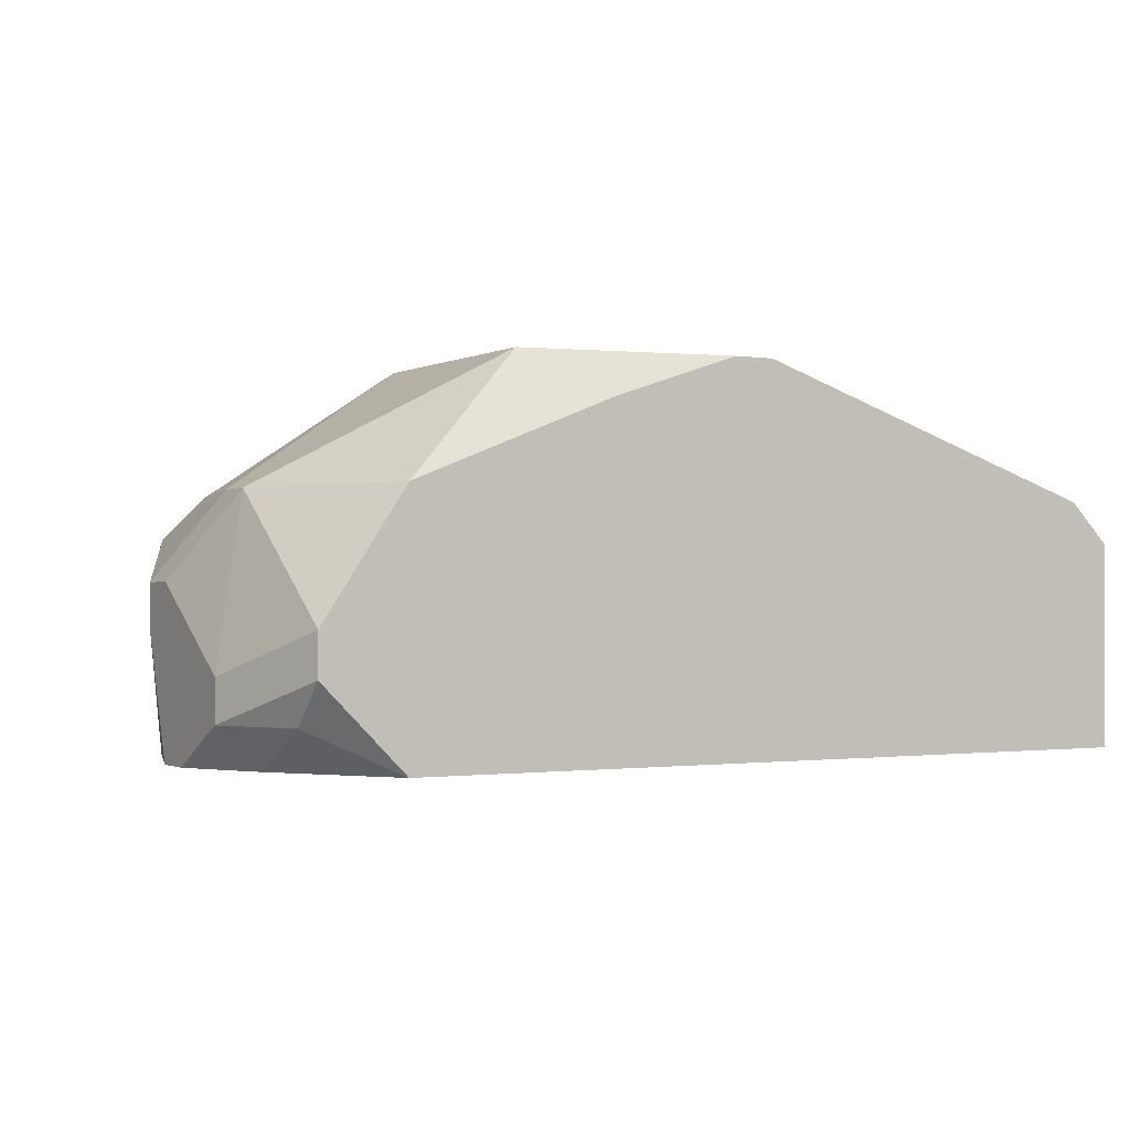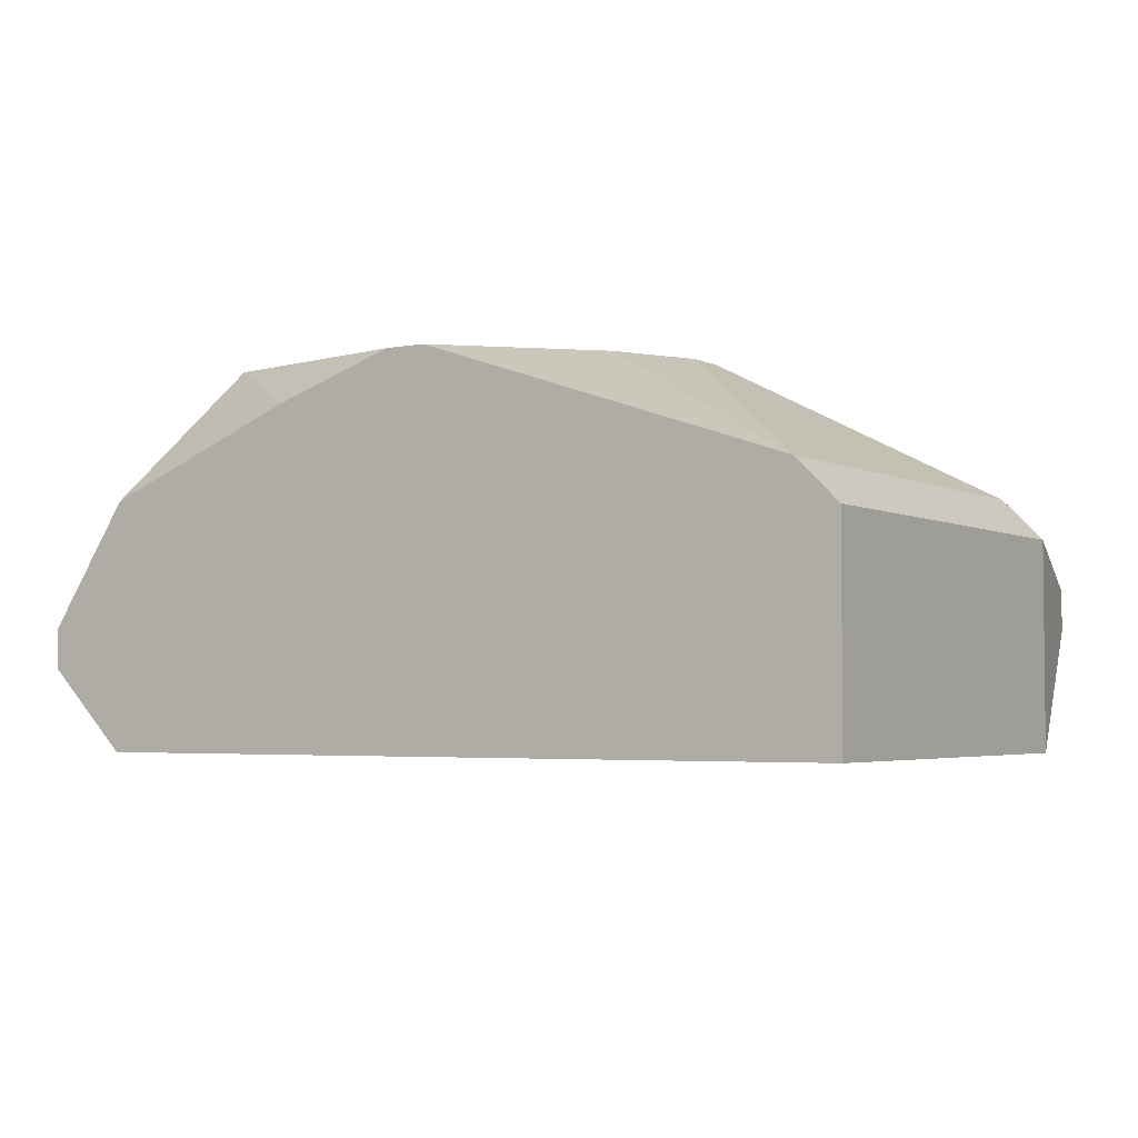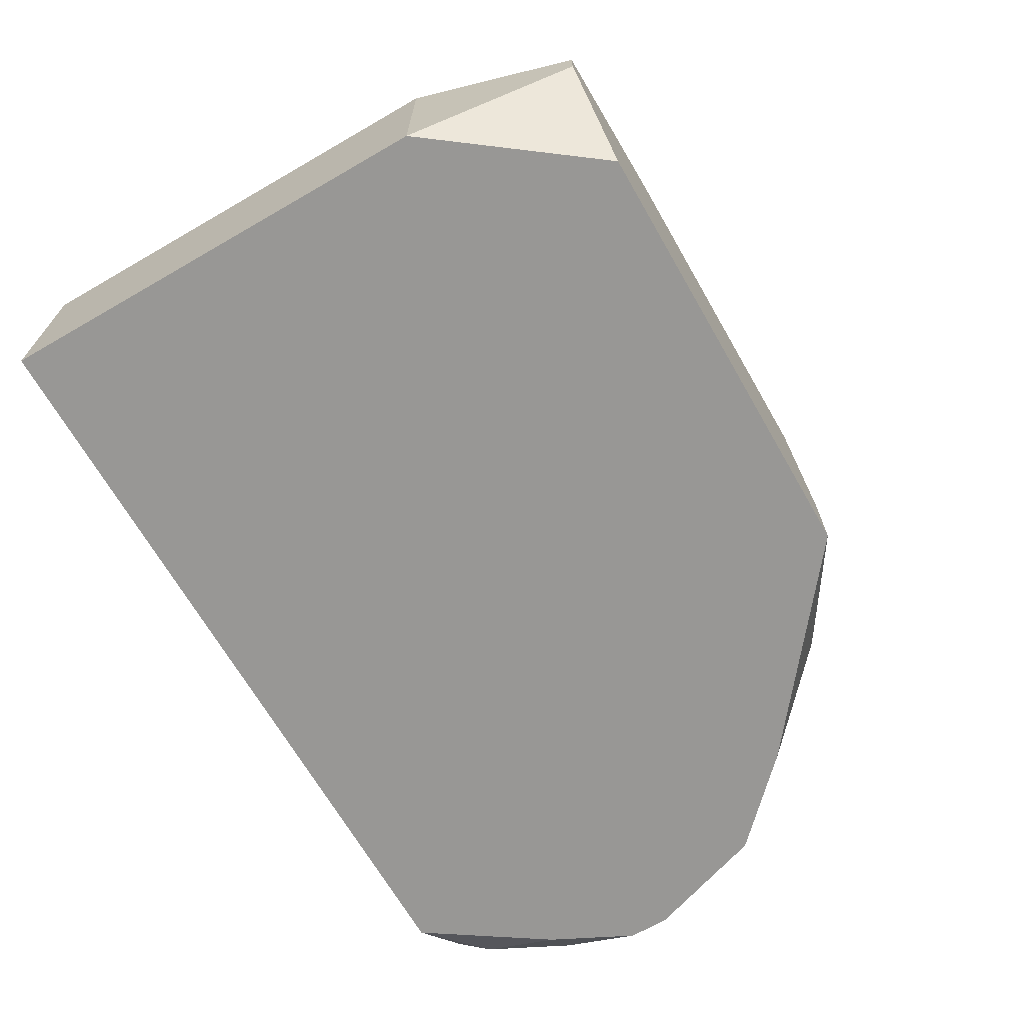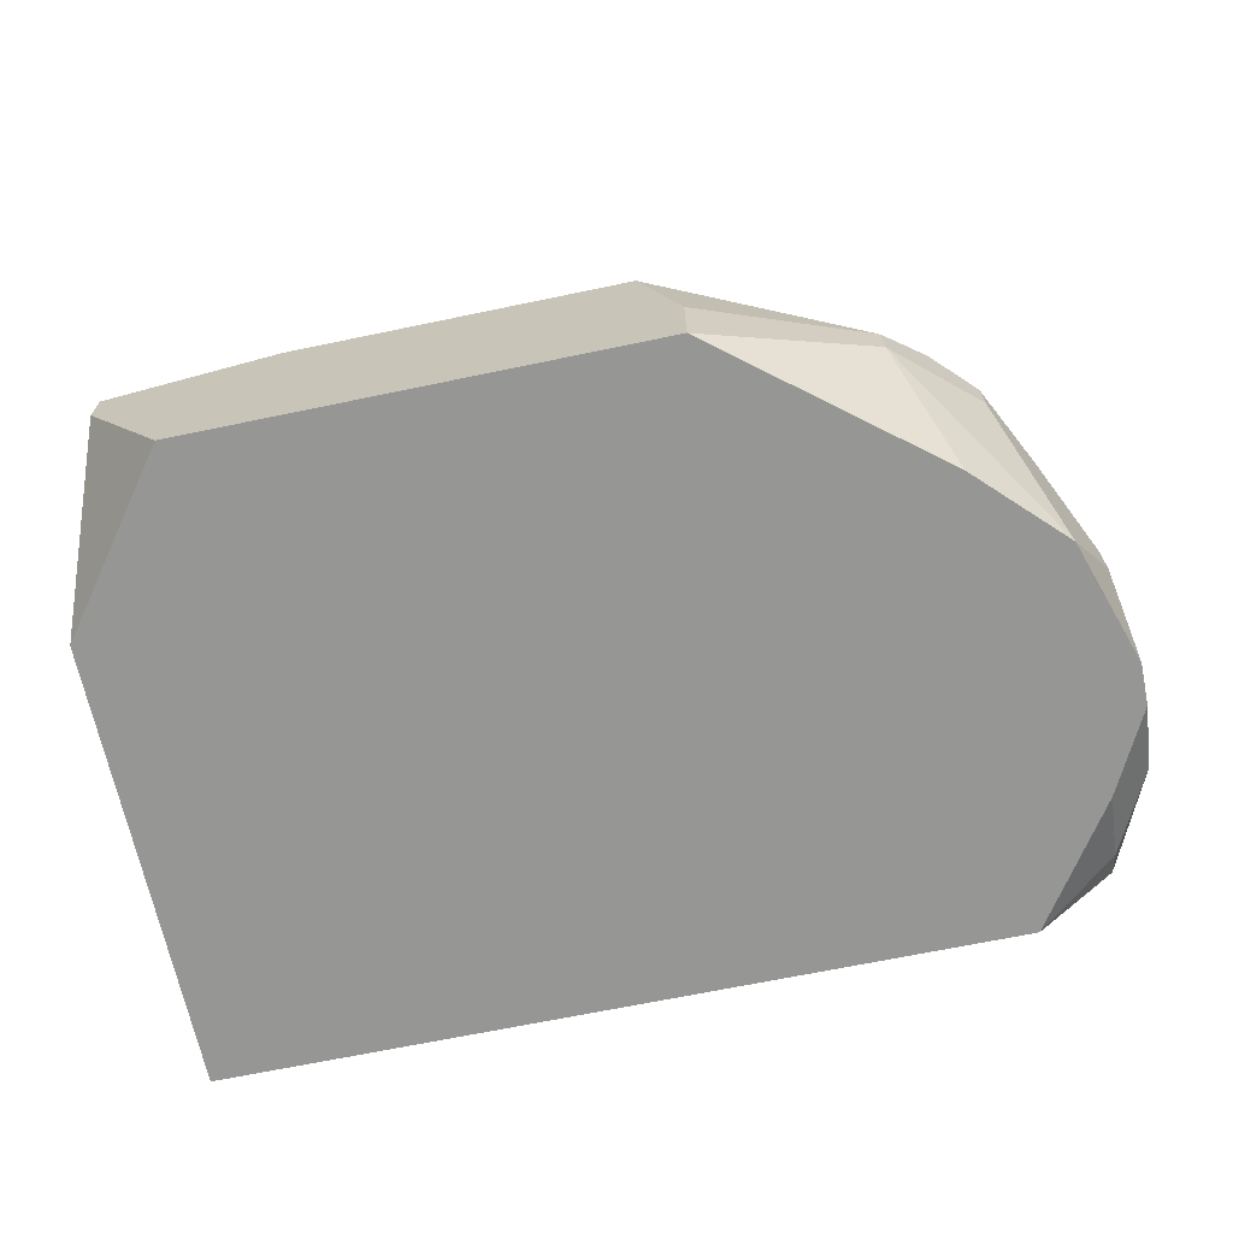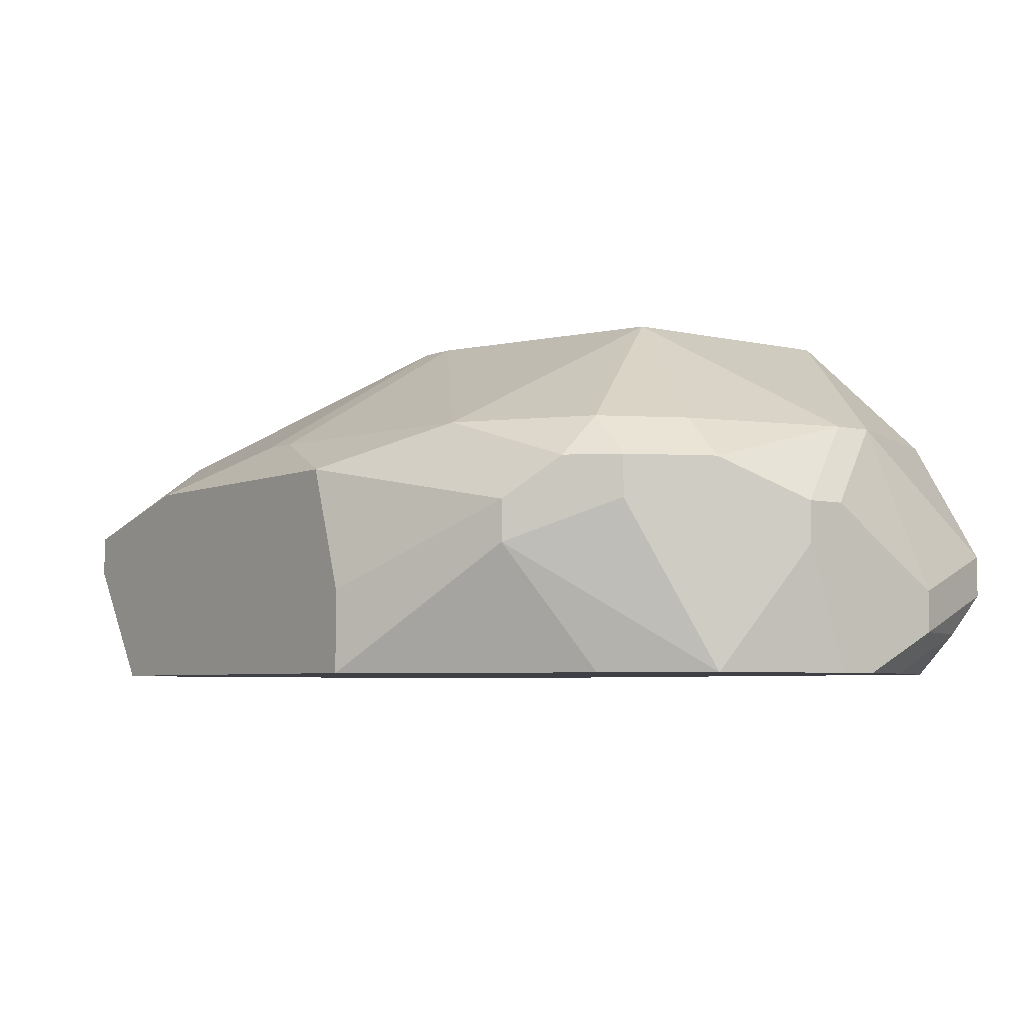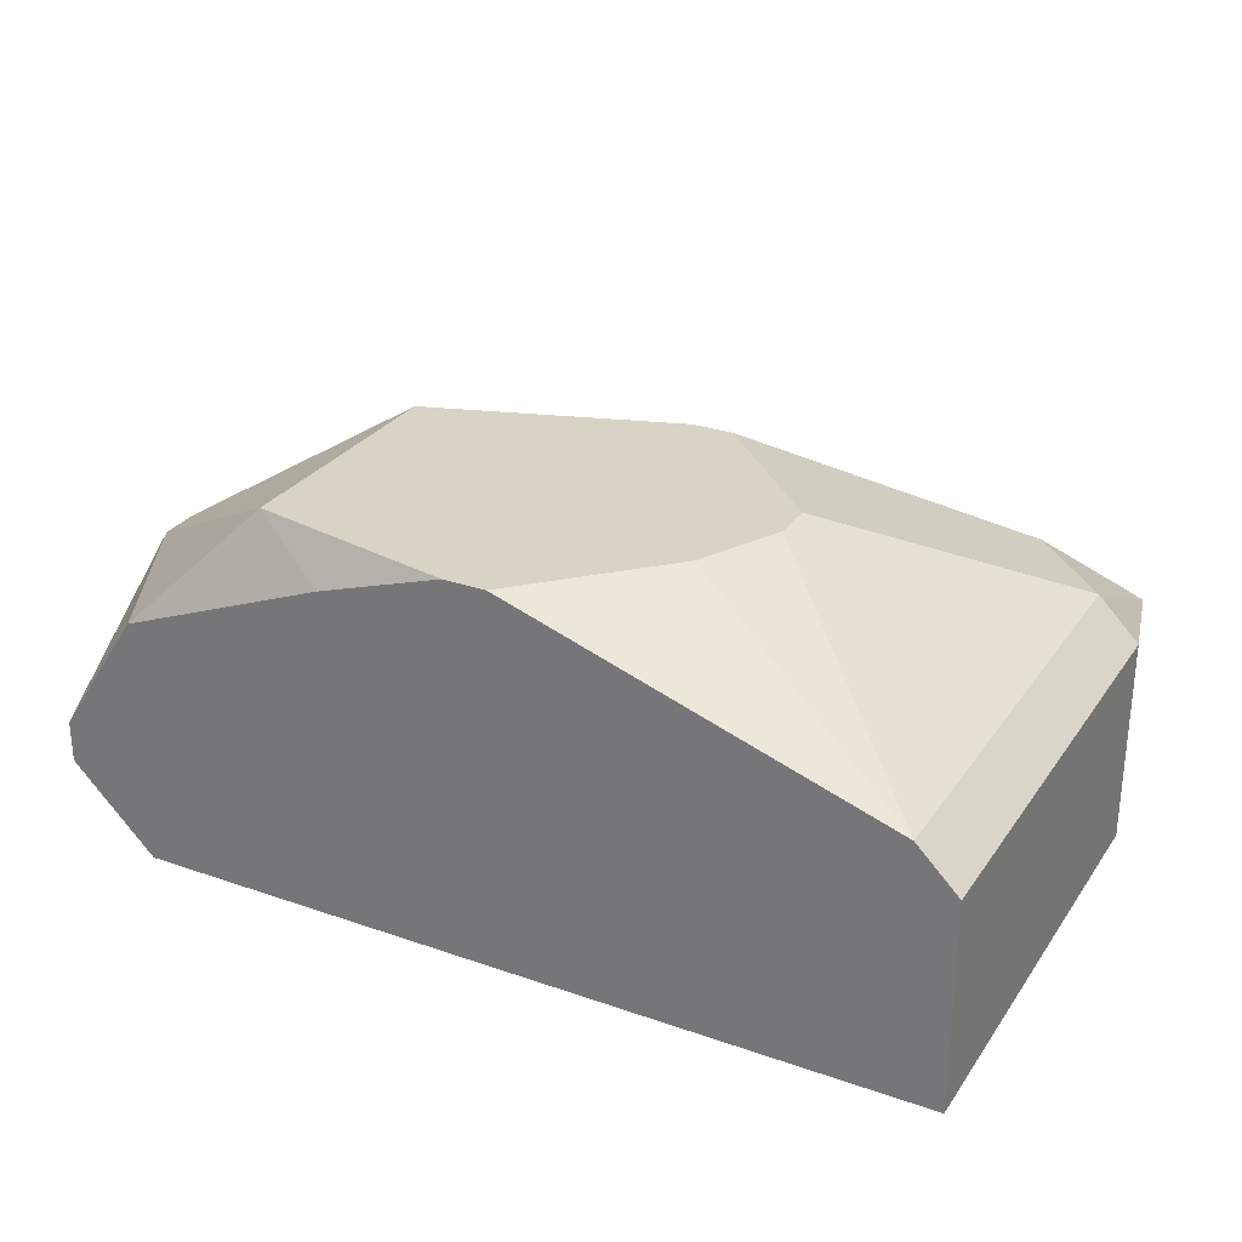
<metadata>
{"format":"obj","ext":"obj","renderer":"f3d","projection":"perspective","resolution":1024,"background":"white","views":[{"elev":-1.1,"azim":-30.2,"up":"+Y"},{"elev":-3.6,"azim":32.5,"up":"+Y"},{"elev":-68.2,"azim":120.0,"up":"+Y"},{"elev":-67.7,"azim":-168.2,"up":"+Y"},{"elev":-5.2,"azim":-126.6,"up":"+Y"},{"elev":28.3,"azim":27.7,"up":"+Y"}]}
</metadata>
<code>
v -0.009165 5.957e-05 -0.001508
v 0.009093 0.004209 0.003471
v 0.009093 0.004209 -0.005658
v 0.009093 5.957e-05 0.003471
v -0.009165 5.957e-05 -0.0006786
v 0.009093 5.957e-05 -0.005658
v 0.008263 0.005039 0.003471
v 0.008263 0.005039 -0.005658
v 0.008263 0.003379 -0.008977
v 0.008263 0.002549 -0.008977
v 0.006603 0.005039 -0.007318
v 0.006603 5.957e-05 -0.008977
v -0.009165 0.0008895 0.0009812
v 0.004943 0.004209 -0.008977
v 0.004114 0.007529 -0.0006786
v -0.009165 0.001719 0.0009812
v -0.009165 0.002549 -0.002338
v 0.004114 0.007529 -0.001508
v 0.003284 0.007529 0.0009812
v -0.009165 0.003379 -0.002338
v 0.0007941 0.007529 -0.003998
v 0.001624 0.007529 -0.003998
v 0.0007941 0.005039 -0.008148
v -0.009165 0.003379 -0.001508
v -0.008335 5.957e-05 -0.003998
v 0.001624 0.005039 -0.008148
v -3.583e-05 0.007529 0.003471
v 0.0007941 0.007529 0.003471
v -0.001696 0.004209 -0.008977
v -0.002525 0.006699 0.003471
v -0.002525 0.001719 -0.008977
v -0.002525 5.957e-05 -0.008977
v -0.004185 0.007529 0.002641
v -0.004185 0.007529 -0.002338
v -0.004185 0.005039 -0.007318
v -0.005845 0.003379 -0.007318
v -0.008335 5.957e-05 0.0009812
v -0.005845 0.002549 -0.007318
v -0.006675 0.005039 0.003471
v -0.006675 0.005039 -0.005658
v -0.006675 0.004209 -0.006488
v -0.006675 5.957e-05 0.003471
v -0.006675 5.957e-05 -0.005658
v -0.007505 0.005039 -0.003998
v -0.007505 0.004209 -0.005658
v -0.007505 0.003379 -0.005658
v -0.008335 0.005039 0.0001513
v -0.008335 0.005039 -0.0006786
v -0.008335 0.004209 -0.003998
v -0.008335 0.002549 0.003471
v -0.008335 0.001719 0.003471
v -0.008335 0.0008895 0.002641
f 39 30 33
f 39 33 47
f 27 33 30
f 2 3 8
f 2 8 7
f 2 4 6
f 2 6 3
f 9 8 3
f 28 7 19
f 15 19 7
f 15 7 8
f 15 8 18
f 22 18 8
f 22 21 34
f 22 34 33
f 22 33 27
f 22 27 28
f 22 28 19
f 22 19 15
f 22 15 18
f 43 38 32
f 43 25 38
f 50 39 47
f 50 47 16
f 13 51 50
f 13 50 16
f 42 4 2
f 42 2 7
f 42 7 28
f 42 28 27
f 42 27 30
f 42 30 39
f 42 39 50
f 42 50 51
f 11 22 8
f 11 8 9
f 10 9 3
f 10 3 6
f 10 6 12
f 36 29 31
f 36 31 32
f 36 32 38
f 35 40 34
f 35 34 21
f 24 16 47
f 44 34 40
f 17 25 1
f 5 13 16
f 5 16 24
f 5 24 20
f 5 20 17
f 5 17 1
f 5 1 25
f 5 25 43
f 5 43 32
f 5 32 12
f 5 12 6
f 5 6 4
f 5 4 42
f 5 42 37
f 52 42 51
f 52 51 13
f 52 13 5
f 52 5 37
f 52 37 42
f 14 11 9
f 14 9 10
f 14 10 12
f 14 12 32
f 14 32 31
f 14 31 29
f 46 38 25
f 48 20 24
f 48 24 47
f 48 47 33
f 48 33 34
f 48 34 44
f 26 22 11
f 26 11 14
f 49 25 17
f 49 17 20
f 49 20 48
f 49 48 44
f 49 44 40
f 41 40 35
f 41 35 29
f 41 29 36
f 41 36 38
f 41 38 46
f 23 26 14
f 23 14 29
f 23 29 35
f 23 35 21
f 23 21 22
f 23 22 26
f 45 41 46
f 45 46 25
f 45 25 49
f 45 49 40
f 45 40 41

</code>
